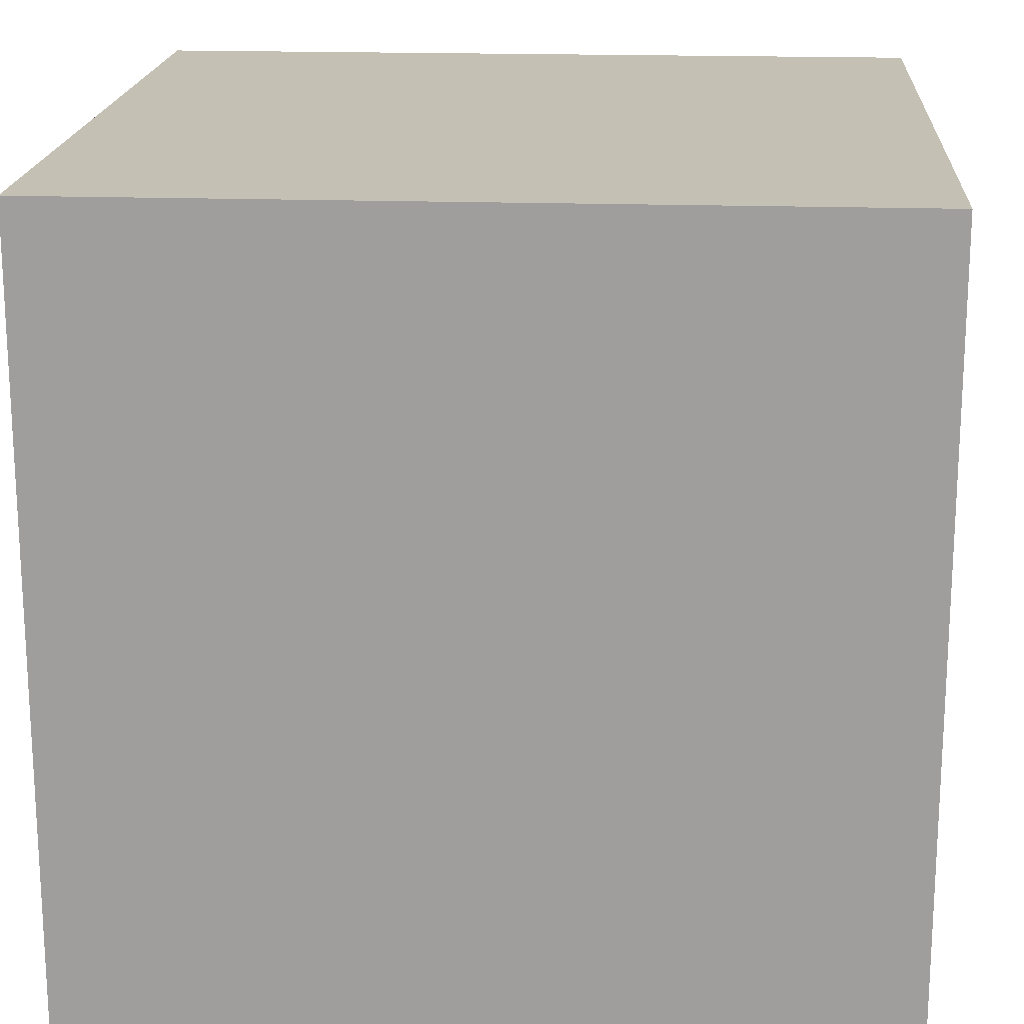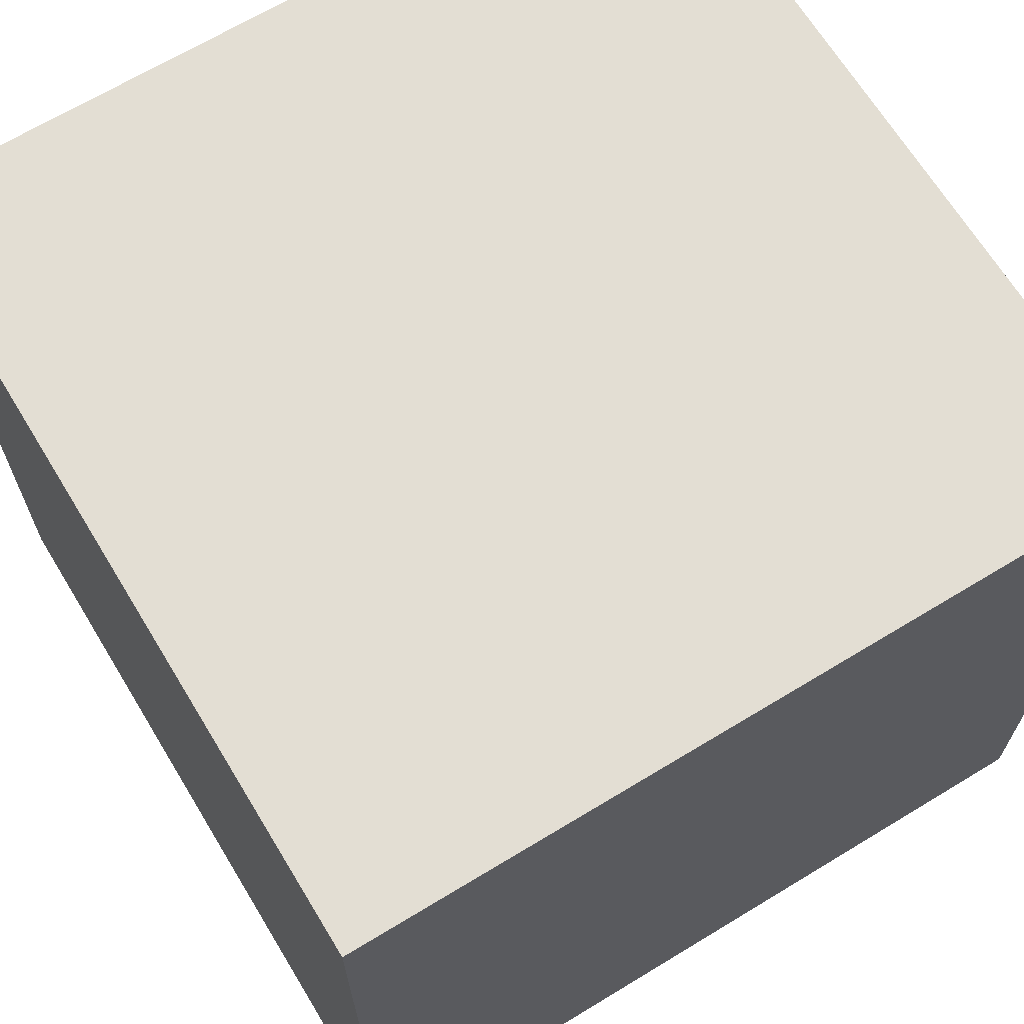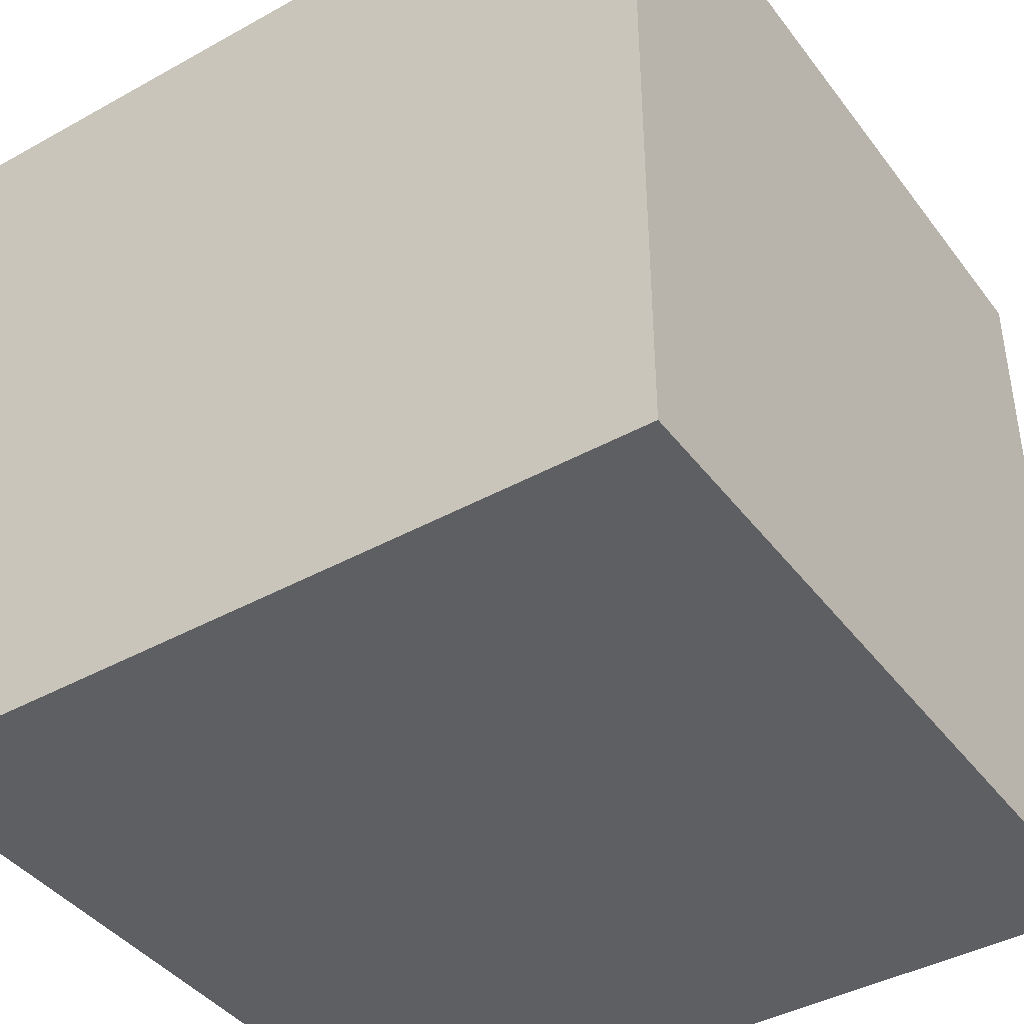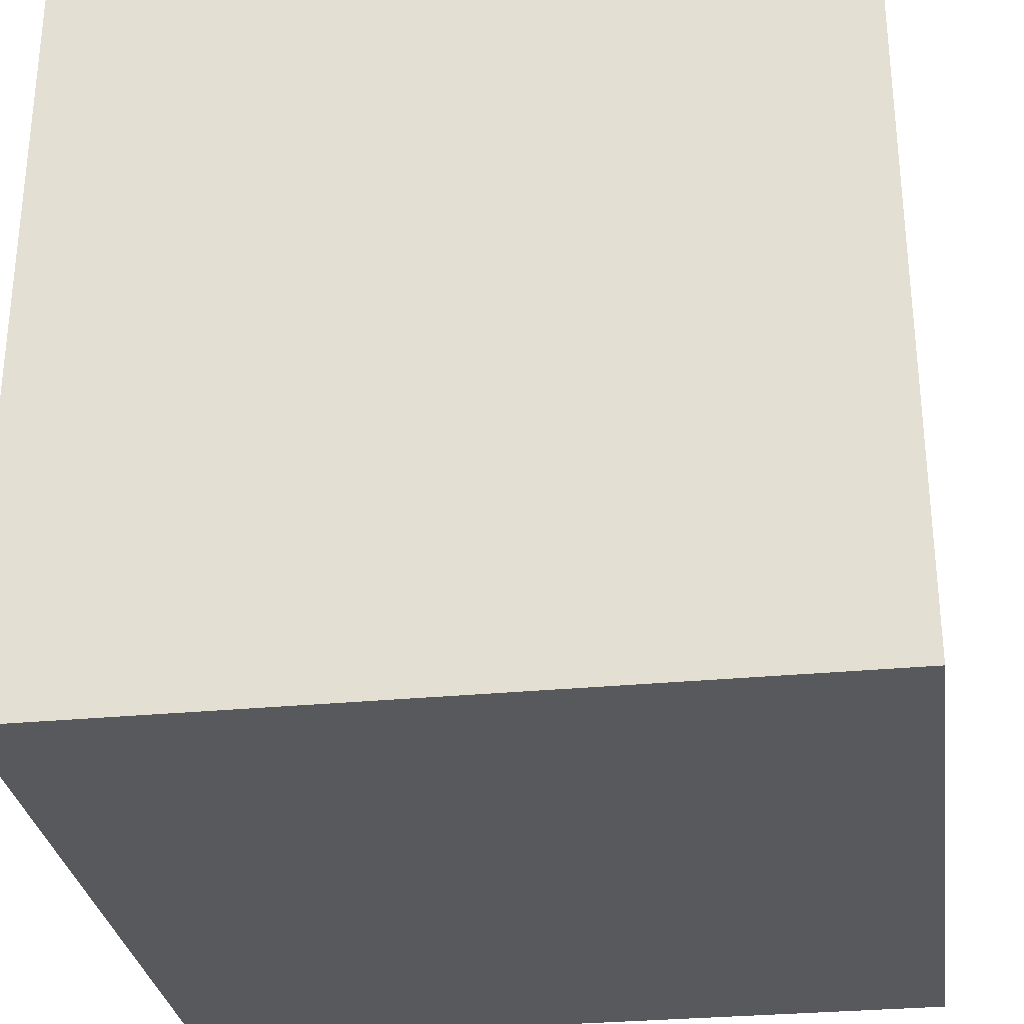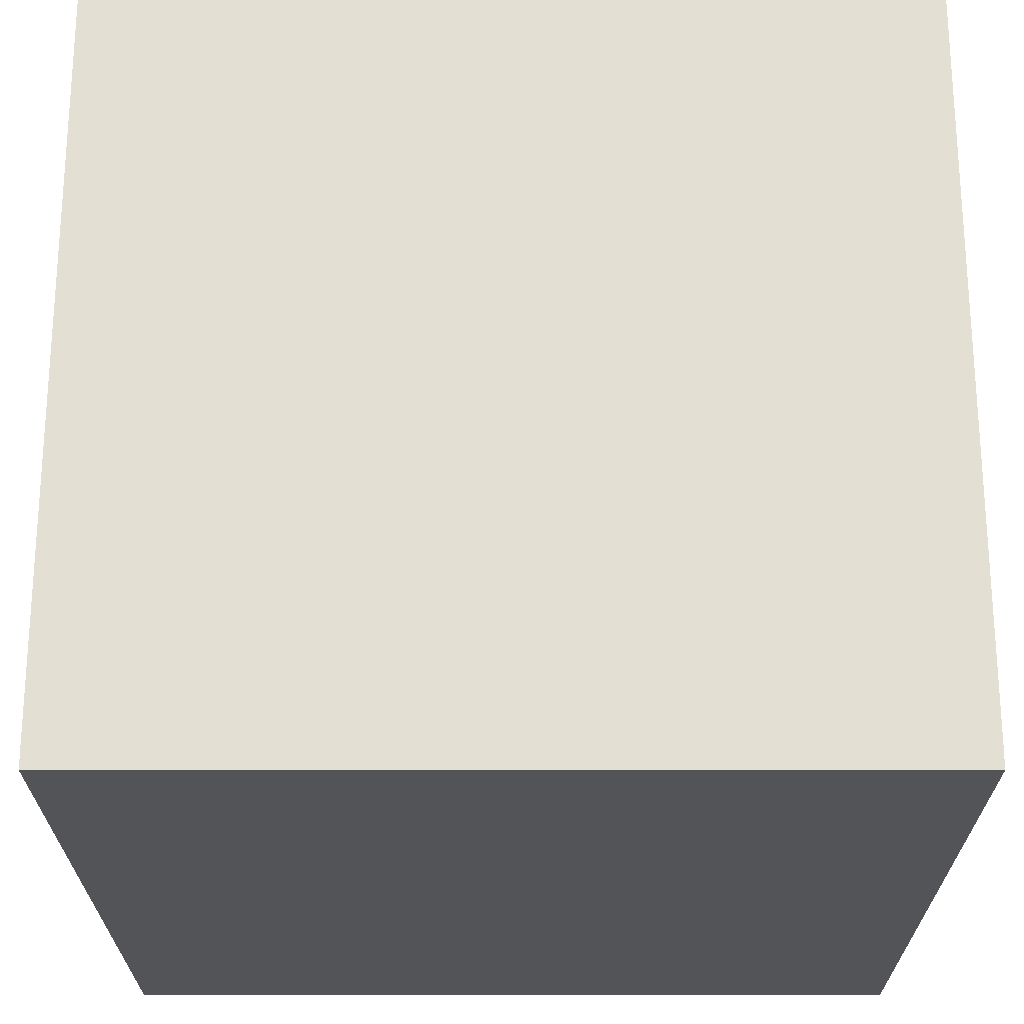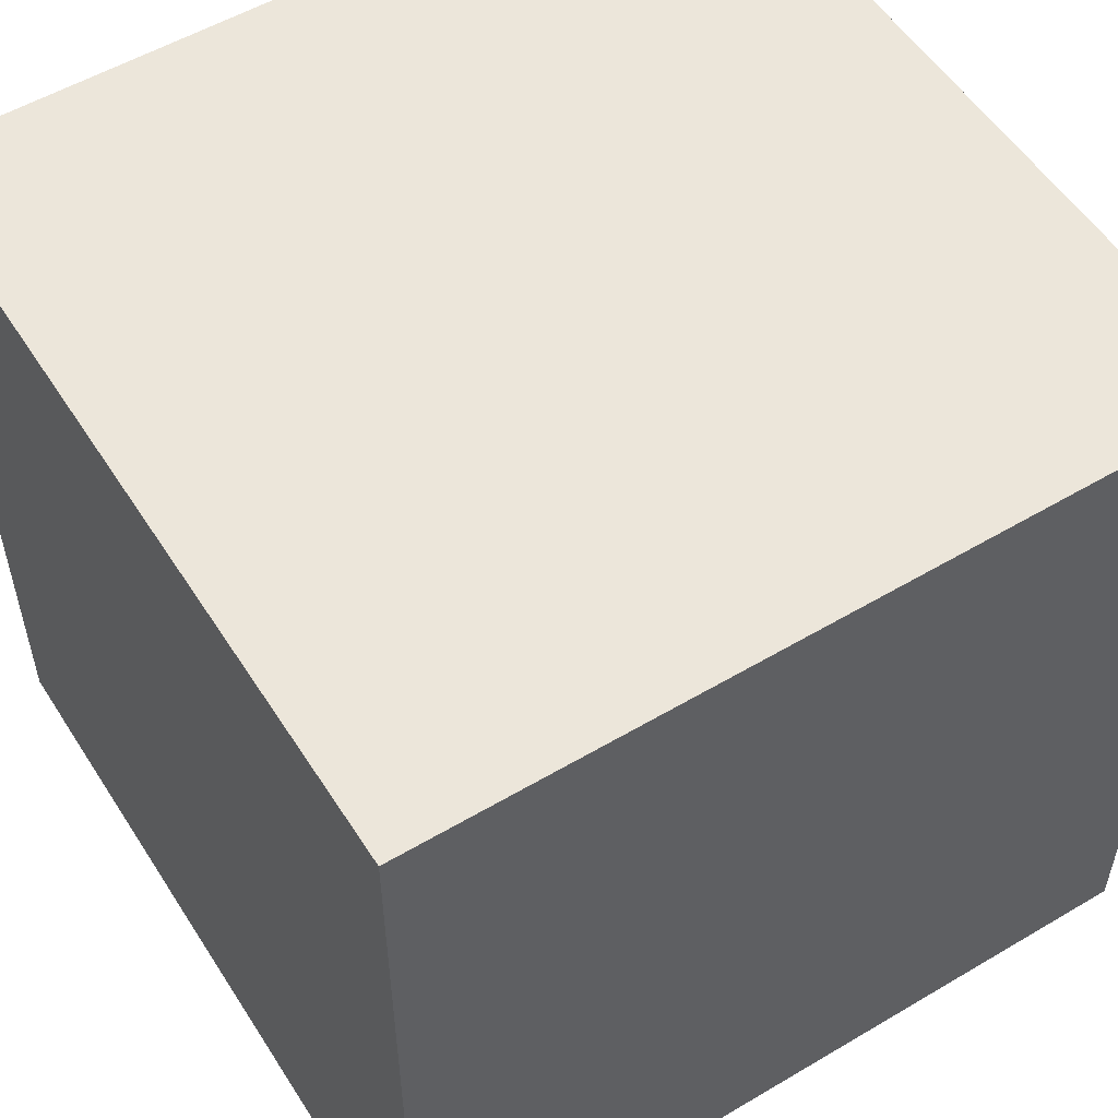
<metadata>
{"format":"obj","ext":"obj","renderer":"f3d","projection":"perspective","resolution":1024,"background":"white","views":[{"elev":18.4,"azim":3.8,"up":"+Y"},{"elev":67.2,"azim":58.7,"up":"+Y"},{"elev":-41.6,"azim":123.8,"up":"+Z"},{"elev":-30.0,"azim":-82.0,"up":"+Z"},{"elev":66.7,"azim":180.0,"up":"+Z"},{"elev":54.4,"azim":147.9,"up":"+Y"}]}
</metadata>
<code>
o Cube_Cube.001
v 1 -1 -1
v 1 -1 1
v -1 -1 1
v -1 -1 -1
v 1 1 -1
v 1 1 1
v -1 1 1
v -1 1 -1
f 6 1 2
f 7 2 3
f 8 3 4
f 5 4 1
f 2 4 3
f 7 5 6
f 5 1 6
f 6 2 7
f 7 3 8
f 8 4 5
f 1 4 2
f 8 5 7

</code>
